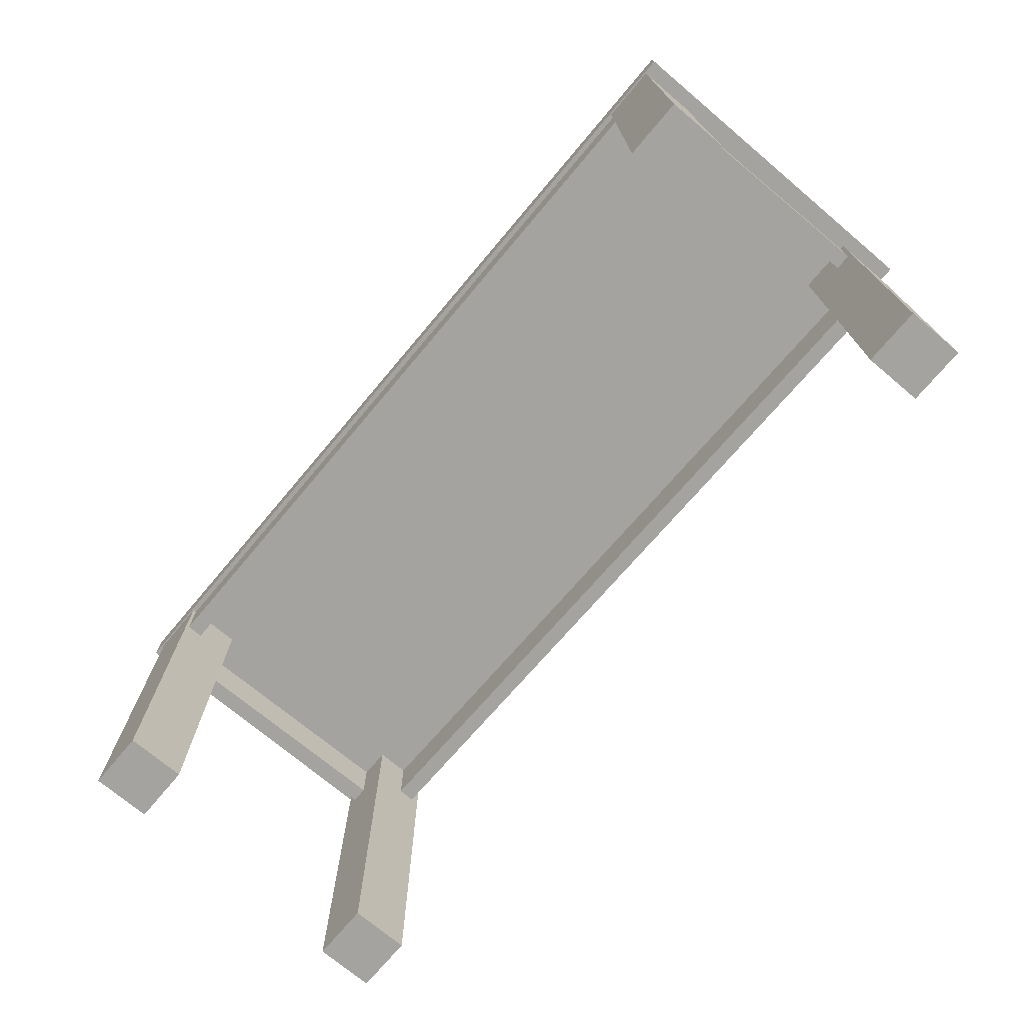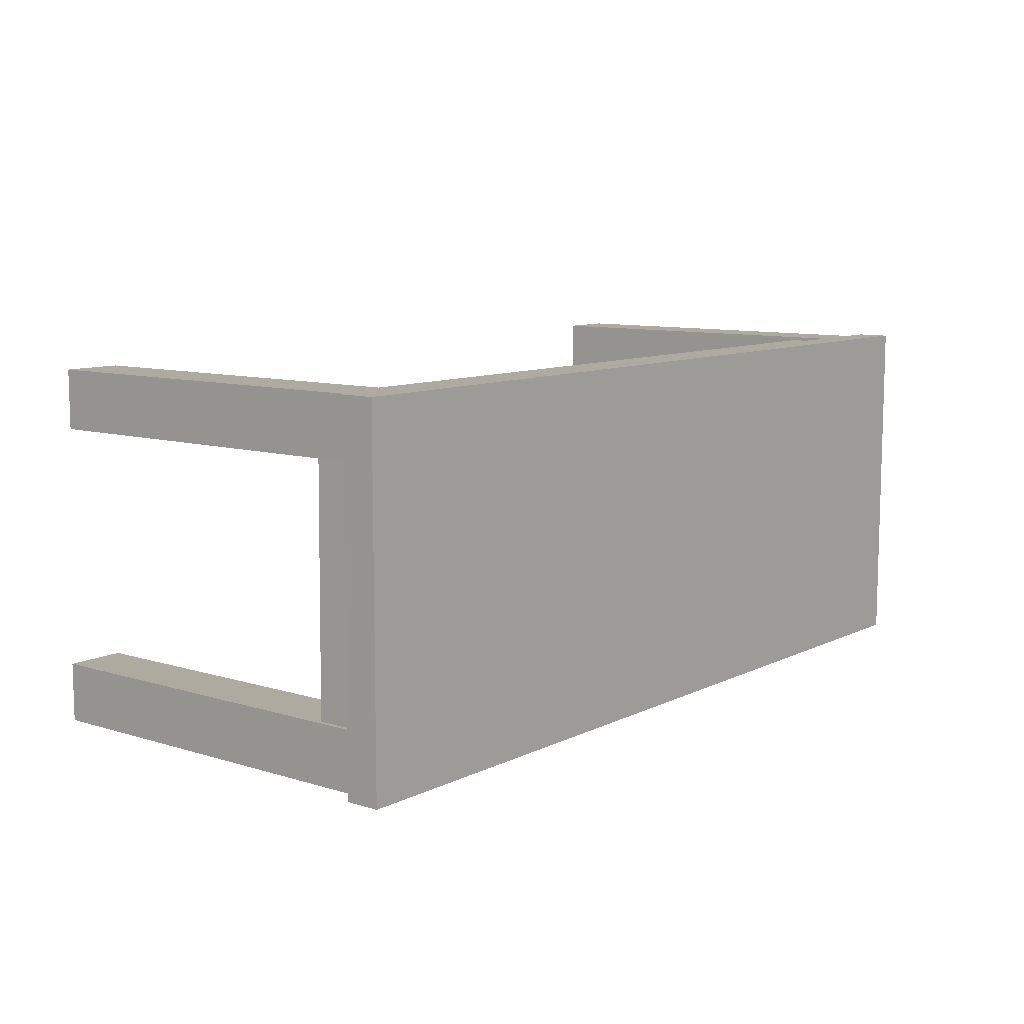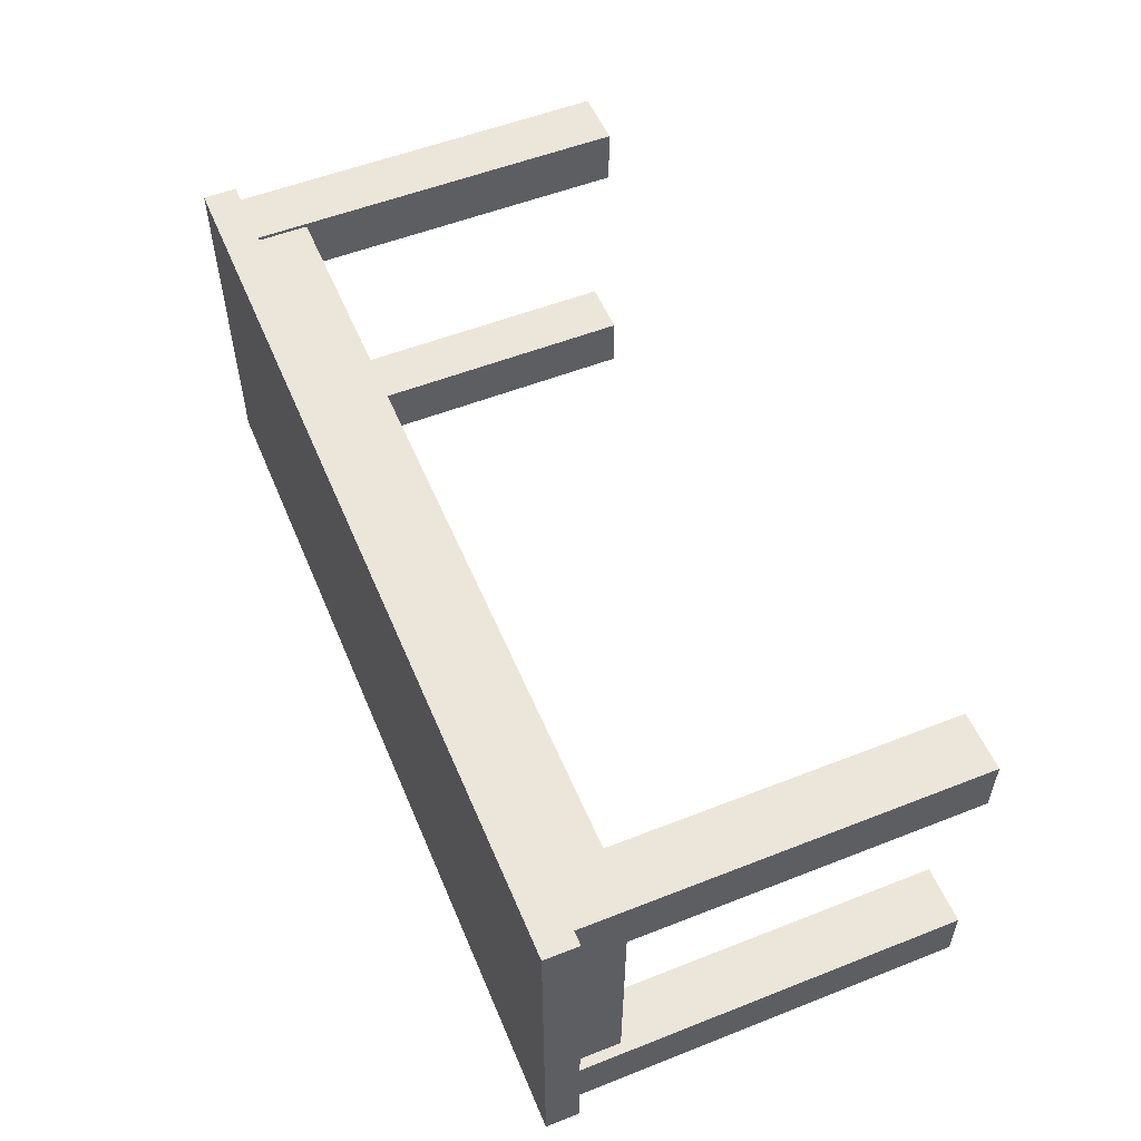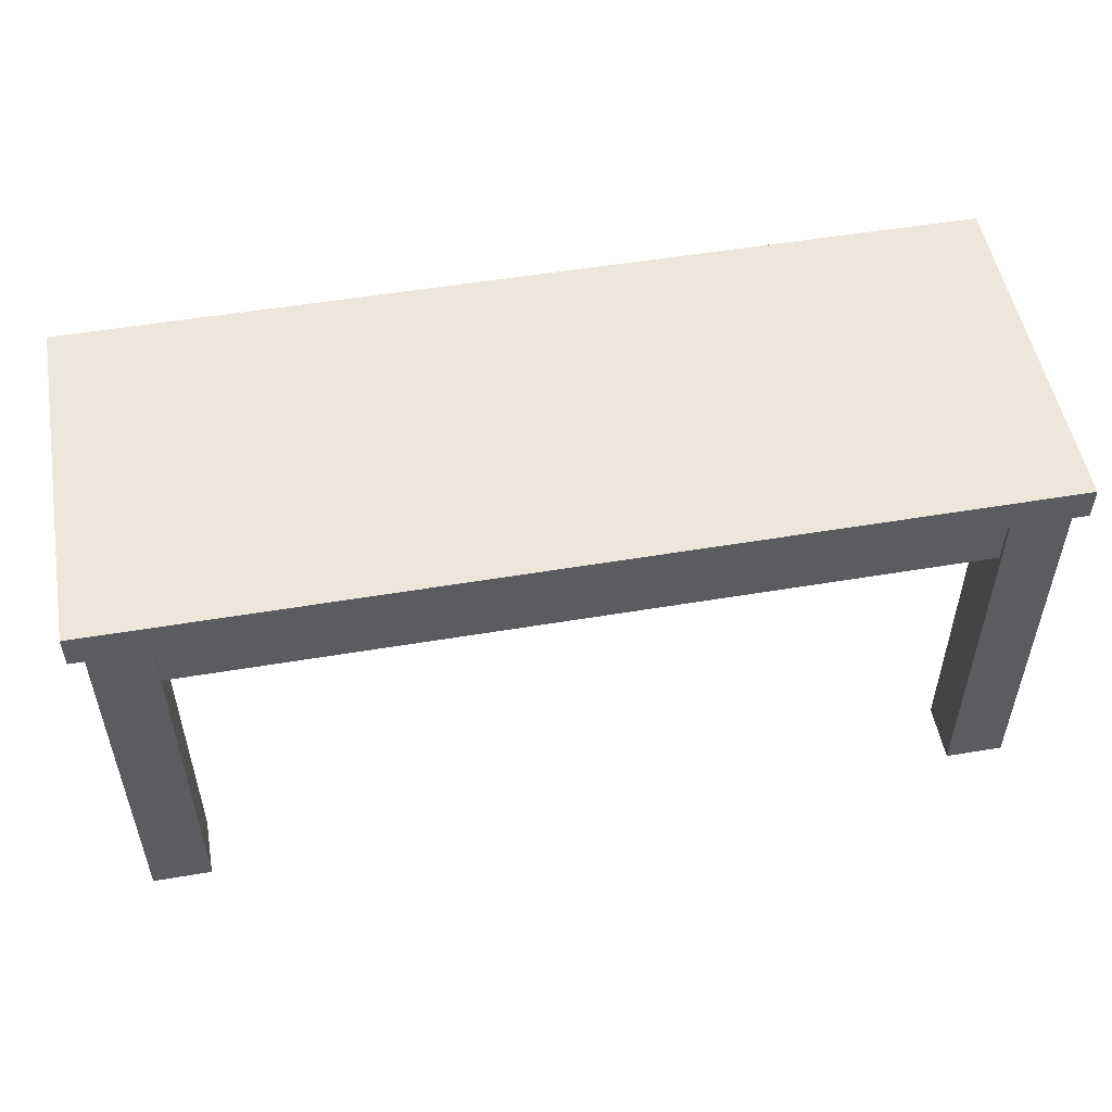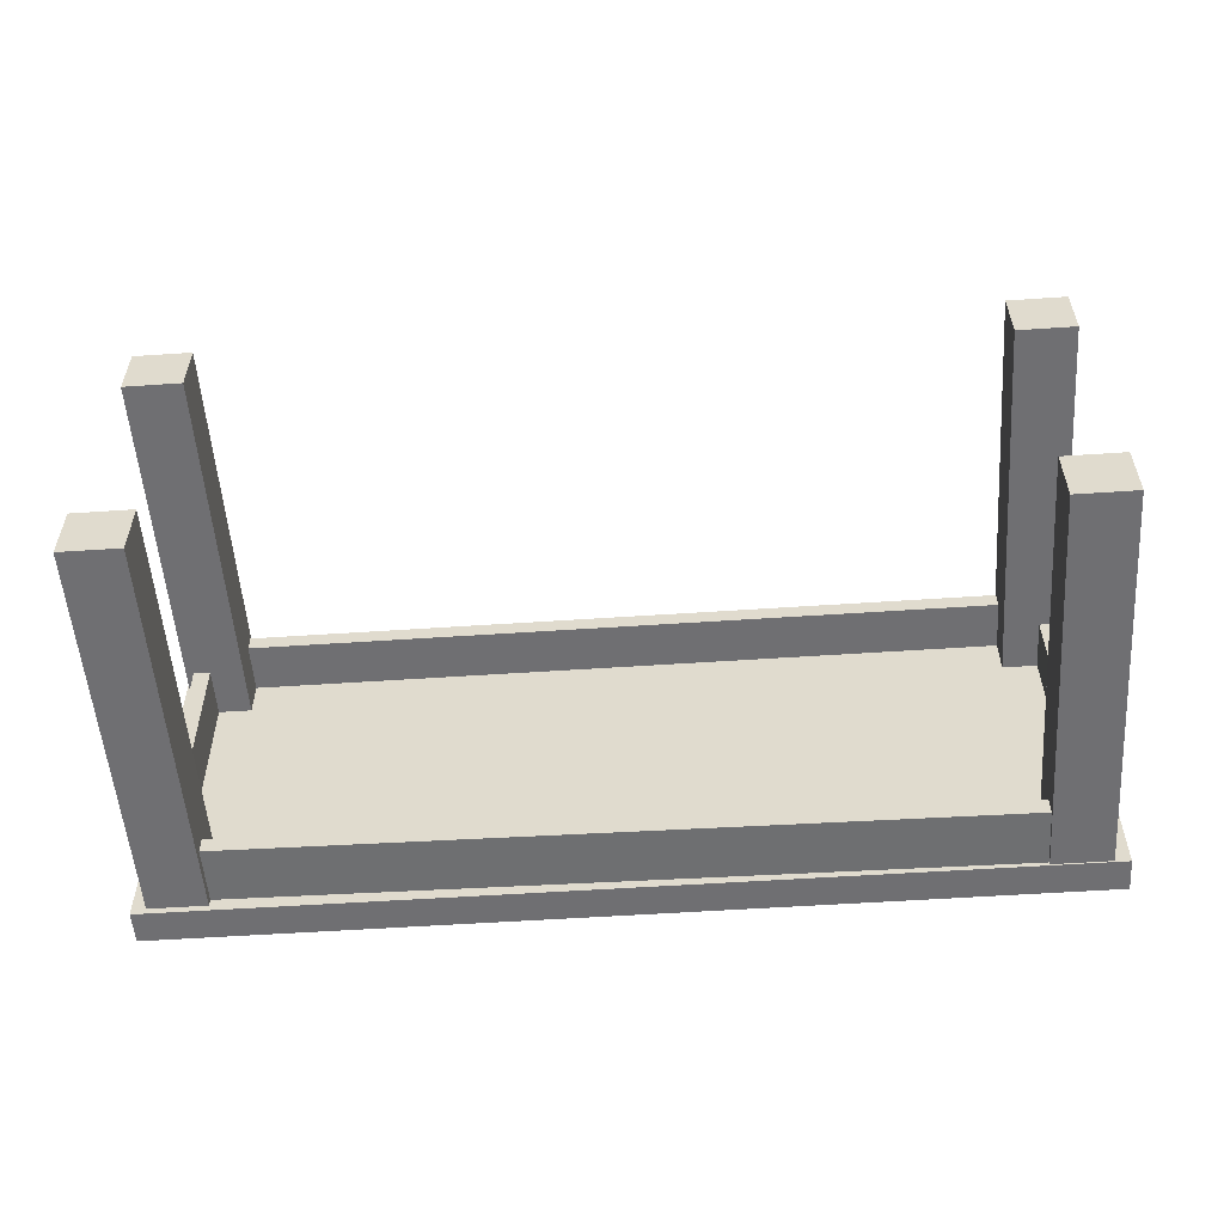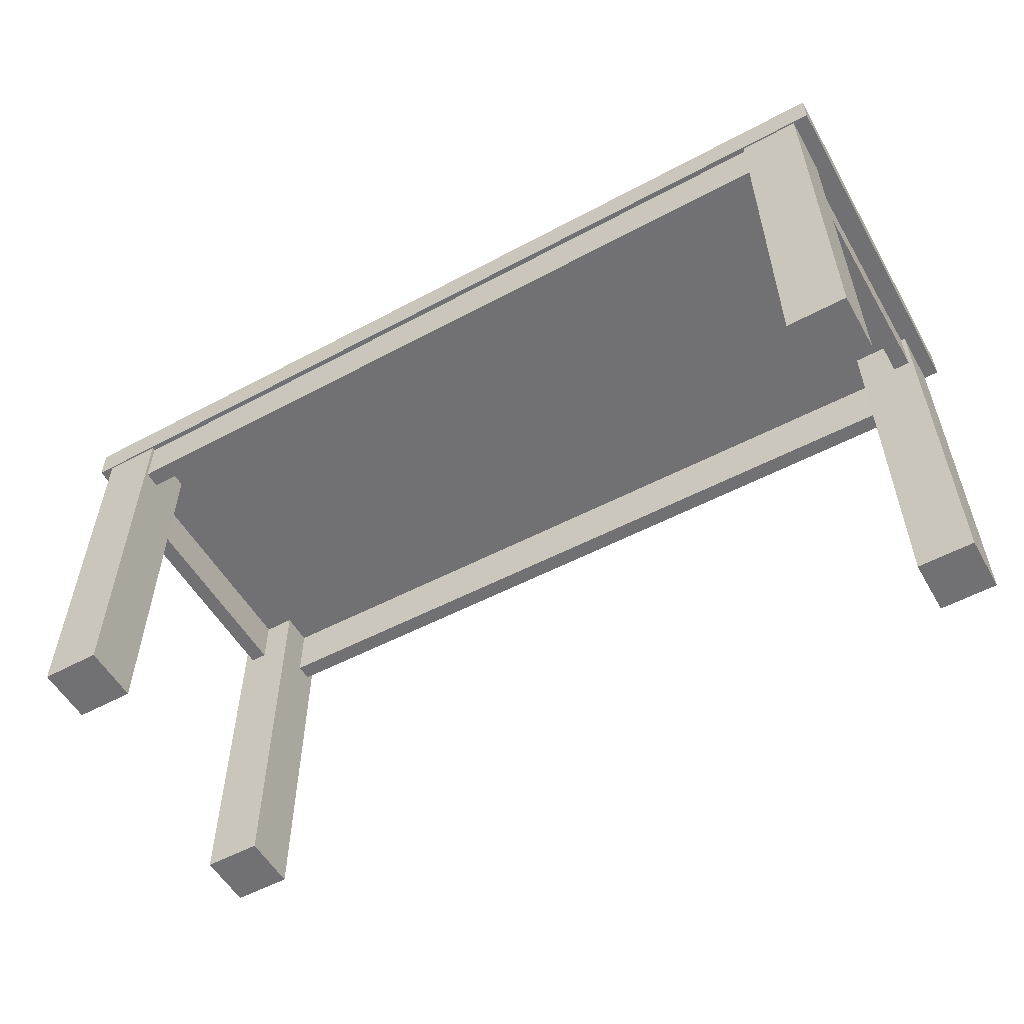
<metadata>
{"format":"obj","ext":"obj","renderer":"f3d","projection":"perspective","resolution":1024,"background":"white","views":[{"elev":-73.0,"azim":49.9,"up":"+Y"},{"elev":9.5,"azim":128.6,"up":"+Z"},{"elev":54.5,"azim":-112.6,"up":"+Z"},{"elev":52.1,"azim":-10.3,"up":"+Y"},{"elev":-54.7,"azim":4.1,"up":"+Z"},{"elev":-55.3,"azim":29.5,"up":"+Y"}]}
</metadata>
<code>
o Cube.009
v 1.409 1.233 0.611
v 1.409 1.233 0.6551
v -0.7058 1.233 0.6551
v -0.7058 1.233 0.611
v 1.409 1.387 0.611
v -0.7058 1.387 0.611
v -0.7058 1.387 0.6551
v 1.409 1.387 0.6551
f 1 2 3 4
f 5 6 7 8
f 1 5 8 2
f 2 8 7 3
f 3 7 6 4
f 5 1 4 6
o Cube.006
v 1.408 1.212 -0.2449
v 1.408 1.212 -0.2007
v -0.7045 1.212 -0.1736
v -0.7051 1.212 -0.2177
v 1.408 1.366 -0.2449
v -0.7051 1.366 -0.2177
v -0.7045 1.366 -0.1736
v 1.408 1.366 -0.2007
f 9 10 11 12
f 13 14 15 16
f 9 13 16 10
f 10 16 15 11
f 11 15 14 12
f 13 9 12 14
o Cube.005
v -0.5999 0.3456 -0.2401
v -0.5999 0.3456 -0.08918
v -0.7503 0.3456 -0.08918
v -0.7503 0.3456 -0.2401
v -0.5999 1.364 -0.2401
v -0.7503 1.364 -0.2401
v -0.7503 1.364 -0.08918
v -0.5999 1.364 -0.08918
f 17 18 19 20
f 21 22 23 24
f 17 21 24 18
f 18 24 23 19
f 19 23 22 20
f 21 17 20 22
o Cube.007
v 1.471 1.234 -0.1246
v 1.515 1.234 -0.1242
v 1.508 1.234 0.5526
v 1.465 1.234 0.5522
v 1.471 1.387 -0.1246
v 1.465 1.387 0.5522
v 1.508 1.387 0.5526
v 1.515 1.387 -0.1242
f 25 26 27 28
f 29 30 31 32
f 25 29 32 26
f 26 32 31 27
f 27 31 30 28
f 29 25 28 30
o Cube.008
v -0.7238 1.234 -0.1246
v -0.6801 1.234 -0.1242
v -0.6864 1.234 0.5526
v -0.7301 1.234 0.5522
v -0.7238 1.387 -0.1246
v -0.7301 1.387 0.5522
v -0.6864 1.387 0.5526
v -0.6801 1.387 -0.1242
f 33 34 35 36
f 37 38 39 40
f 33 37 40 34
f 34 40 39 35
f 35 39 38 36
f 37 33 36 38
o Cube.003
v 1.526 0.3456 -0.2529
v 1.526 0.3456 -0.102
v 1.375 0.3456 -0.102
v 1.375 0.3456 -0.2529
v 1.526 1.364 -0.2529
v 1.375 1.364 -0.2529
v 1.375 1.364 -0.102
v 1.526 1.364 -0.102
f 41 42 43 44
f 45 46 47 48
f 41 45 48 42
f 42 48 47 43
f 43 47 46 44
f 45 41 44 46
o Cube.002
v 1.565 1.365 -0.2551
v 1.565 1.365 0.6684
v -0.7872 1.365 0.6684
v -0.7872 1.365 -0.2551
v 1.565 1.452 -0.2551
v -0.7872 1.452 -0.2551
v -0.7872 1.452 0.6684
v 1.565 1.452 0.6684
f 49 50 51 52
f 53 54 55 56
f 49 53 56 50
f 50 56 55 51
f 51 55 54 52
f 53 49 52 54
o Cube.001
v -0.599 0.3747 0.5136
v -0.599 0.3747 0.6645
v -0.7494 0.3747 0.6645
v -0.7494 0.3747 0.5136
v -0.599 1.393 0.5136
v -0.7494 1.393 0.5136
v -0.7494 1.393 0.6645
v -0.599 1.393 0.6645
f 57 58 59 60
f 61 62 63 64
f 57 61 64 58
f 58 64 63 59
f 59 63 62 60
f 61 57 60 62
o Cube.004
v 1.525 0.3747 0.5136
v 1.525 0.3747 0.6645
v 1.375 0.3747 0.6645
v 1.375 0.3747 0.5136
v 1.525 1.393 0.5136
v 1.375 1.393 0.5136
v 1.375 1.393 0.6645
v 1.525 1.393 0.6645
f 65 66 67 68
f 69 70 71 72
f 65 69 72 66
f 66 72 71 67
f 67 71 70 68
f 69 65 68 70

</code>
